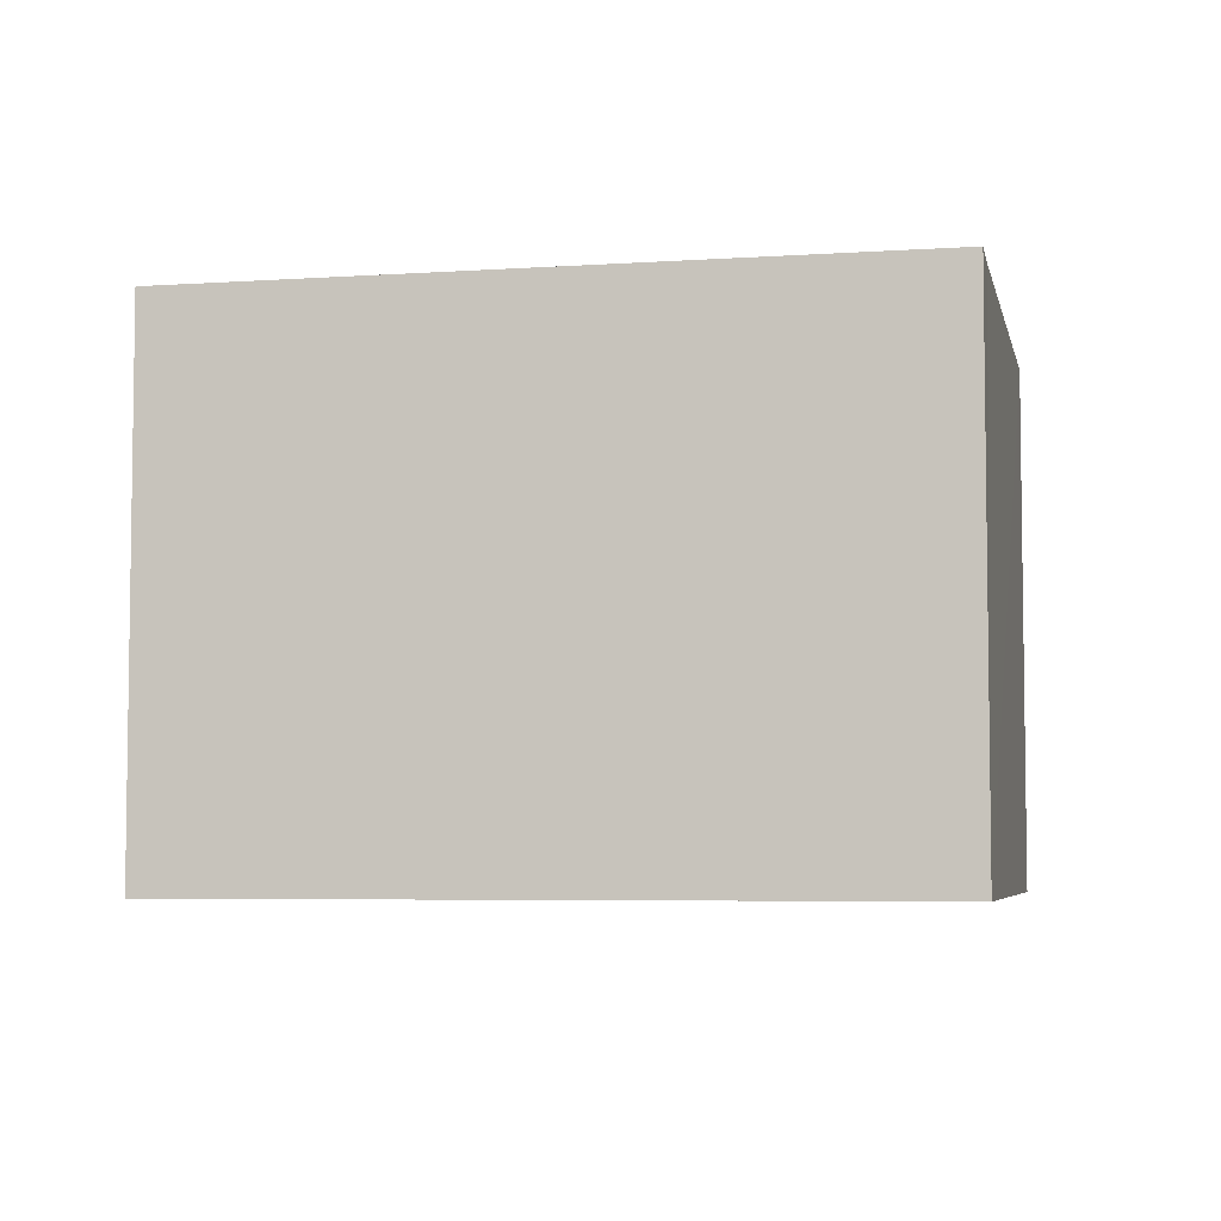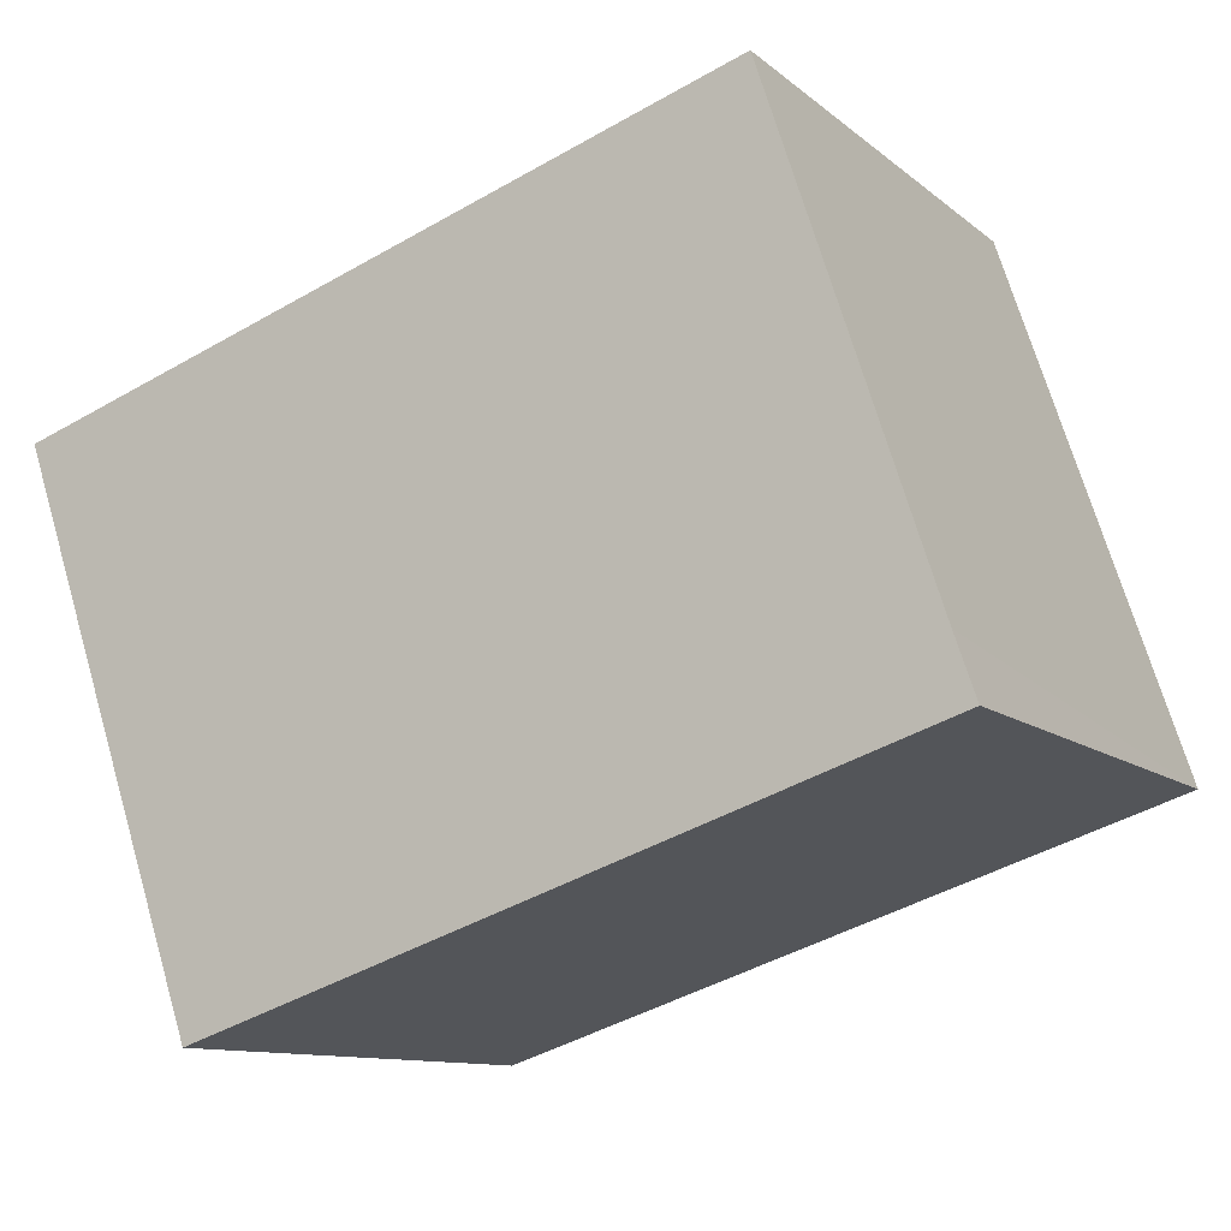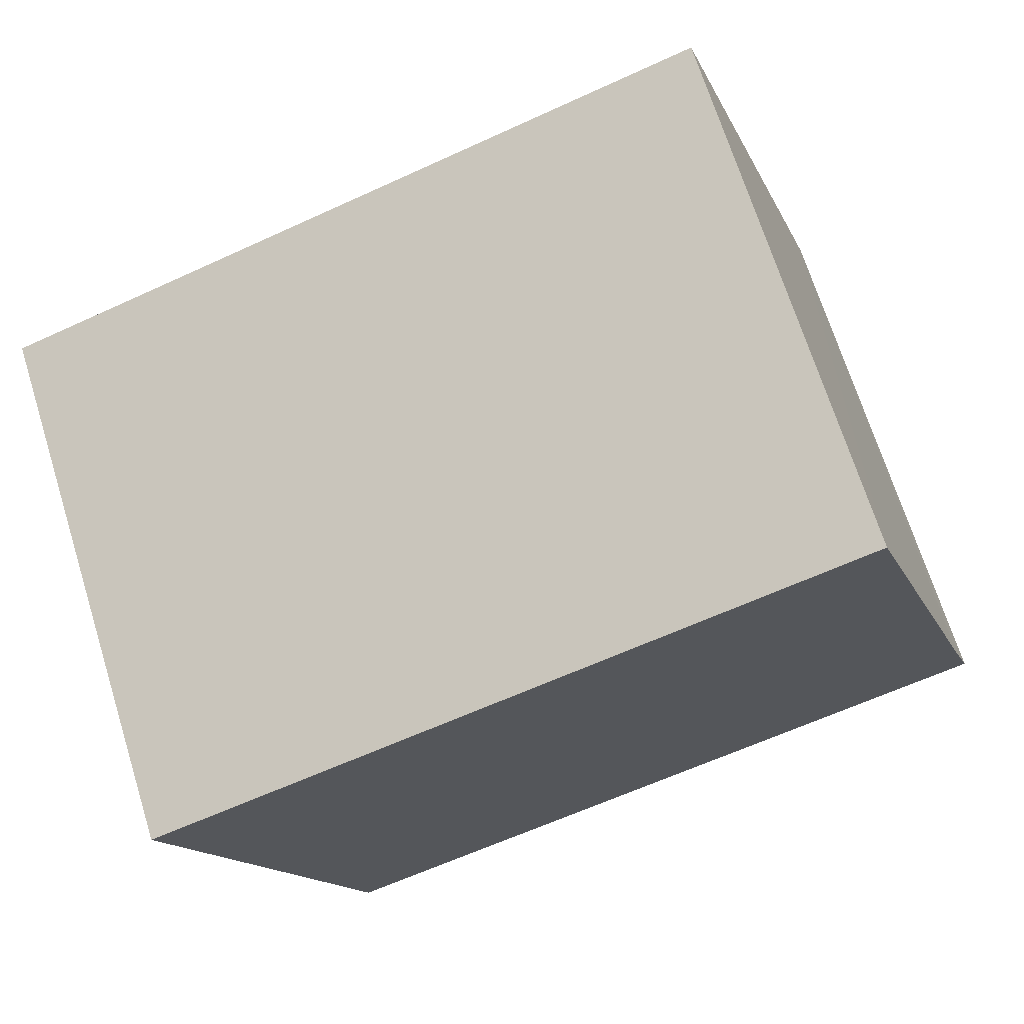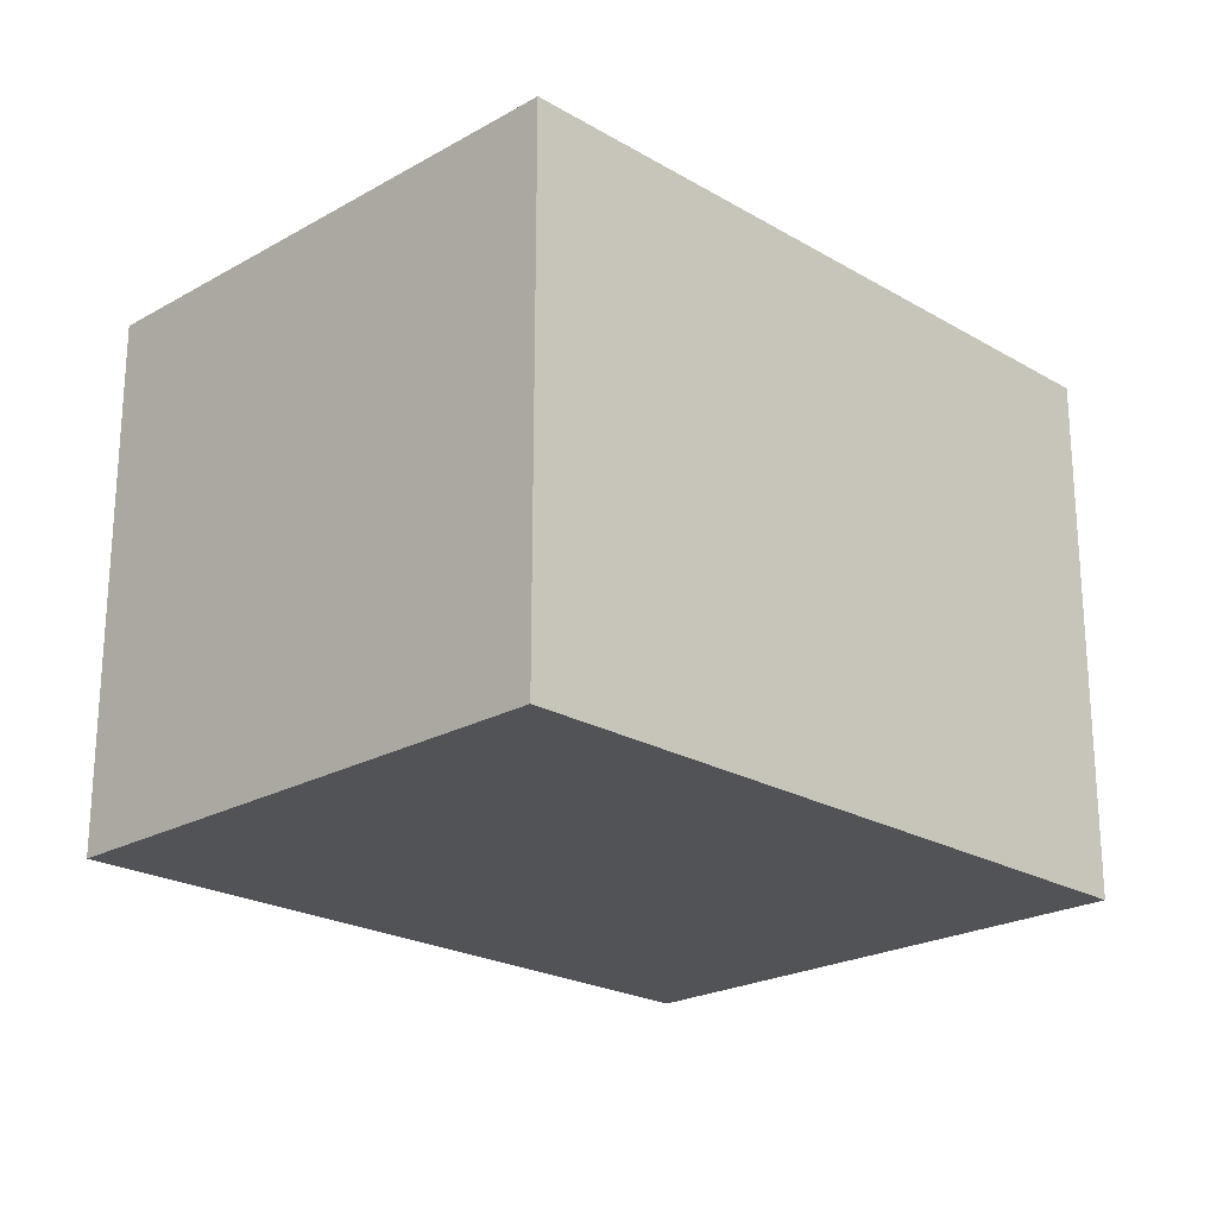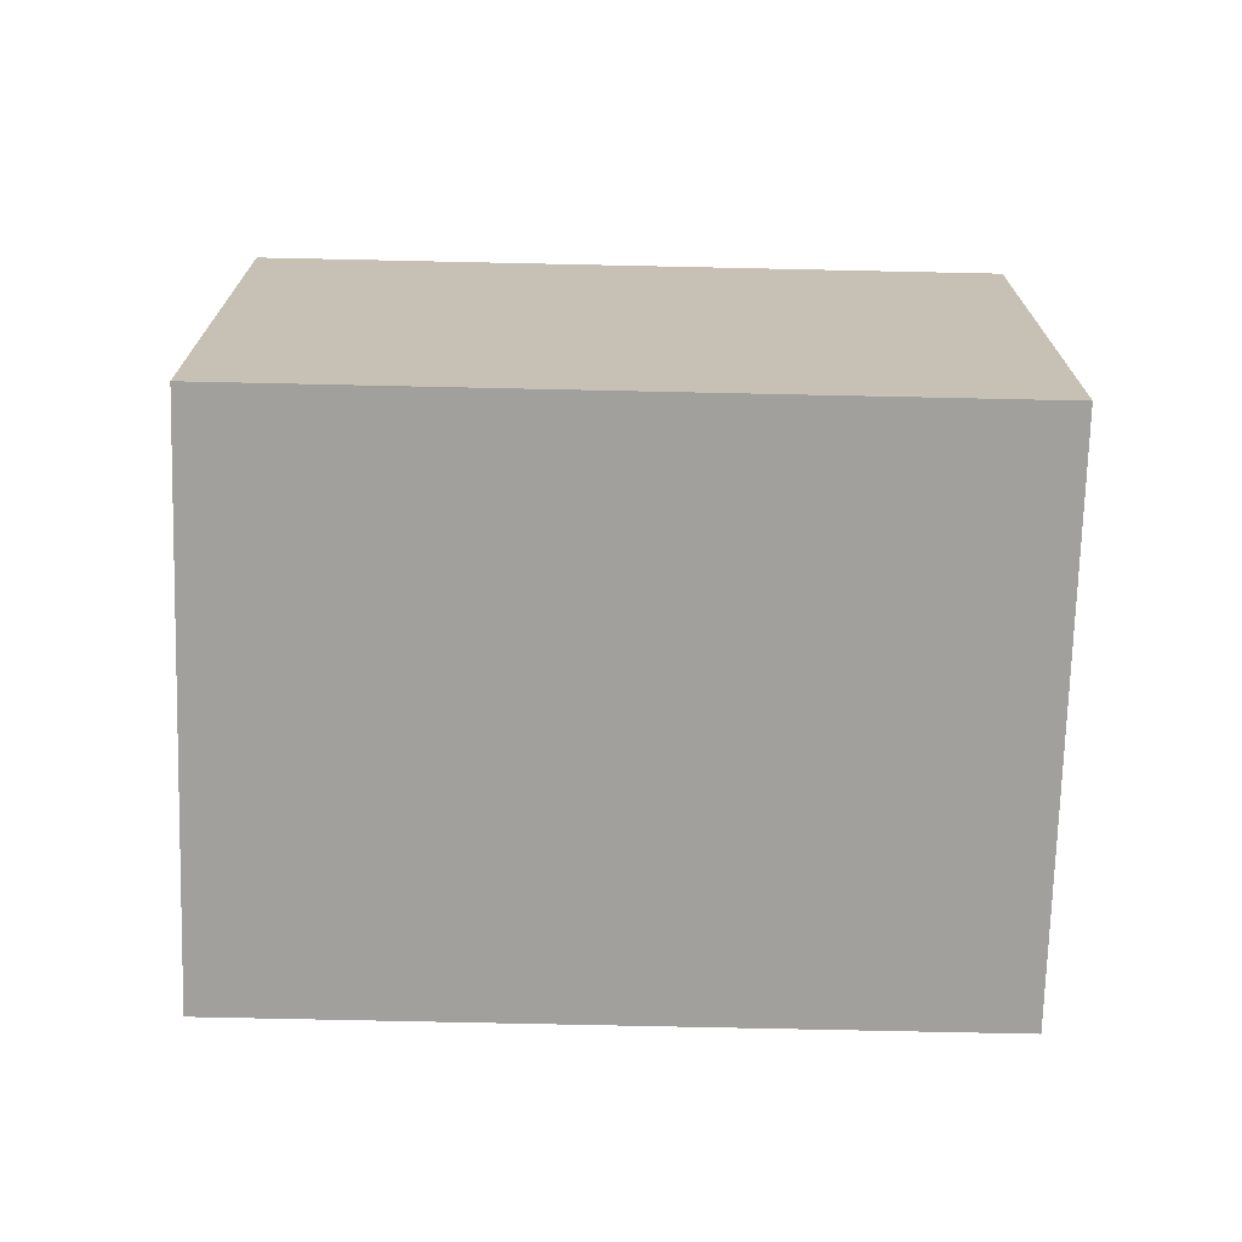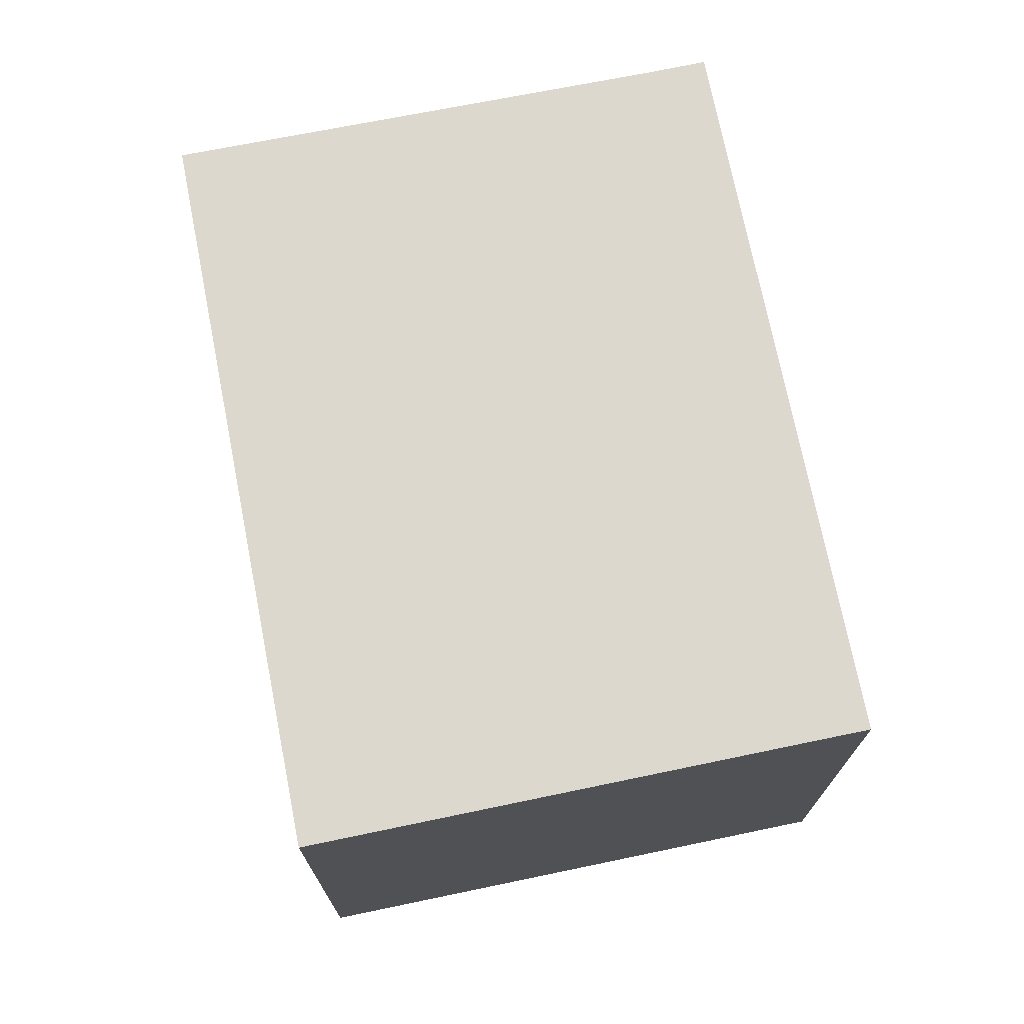
<metadata>
{"format":"obj","ext":"obj","renderer":"f3d","projection":"perspective","resolution":1024,"background":"white","views":[{"elev":-5.3,"azim":-149.8,"up":"+Y"},{"elev":-10.9,"azim":-151.7,"up":"+Z"},{"elev":69.6,"azim":162.6,"up":"+Z"},{"elev":-22.5,"azim":153.1,"up":"+Y"},{"elev":-71.7,"azim":-163.0,"up":"+Y"},{"elev":72.5,"azim":97.1,"up":"+Y"}]}
</metadata>
<code>
v  0 18.05 1.105e-15
v  24.33 18.05 -5.936
v  23.69 18.05 -7.814
v  29.84 18.05 10.18
v  0.678 18.05 1.967
v  6.029 18.05 18.05
v  4.914 18.05 14.78
v  5.997 18.05 18.06
v  0 0 0
v  5.997 -1.106e-15 18.06
v  0.678 -1.204e-16 1.967
v  4.914 -9.051e-16 14.78
v  29.84 -6.235e-16 10.18
v  6.029 -1.105e-15 18.05
v  23.69 4.785e-16 -7.814
v  24.33 3.635e-16 -5.936
g defaultobject
f 1 2 3
f 2 1 4
f 4 1 5
f 4 5 6
f 6 5 7
f 6 7 8
f 9 5 1
f 5 9 7
f 7 9 8
f 8 9 10
f 10 9 11
f 10 11 12
f 10 6 8
f 6 10 4
f 4 10 13
f 13 10 14
f 13 2 4
f 2 13 3
f 3 13 15
f 15 13 16
f 15 1 3
f 1 15 9
f 12 14 10
f 14 12 13
f 13 12 11
f 13 11 9
f 13 9 16
f 16 9 15

</code>
